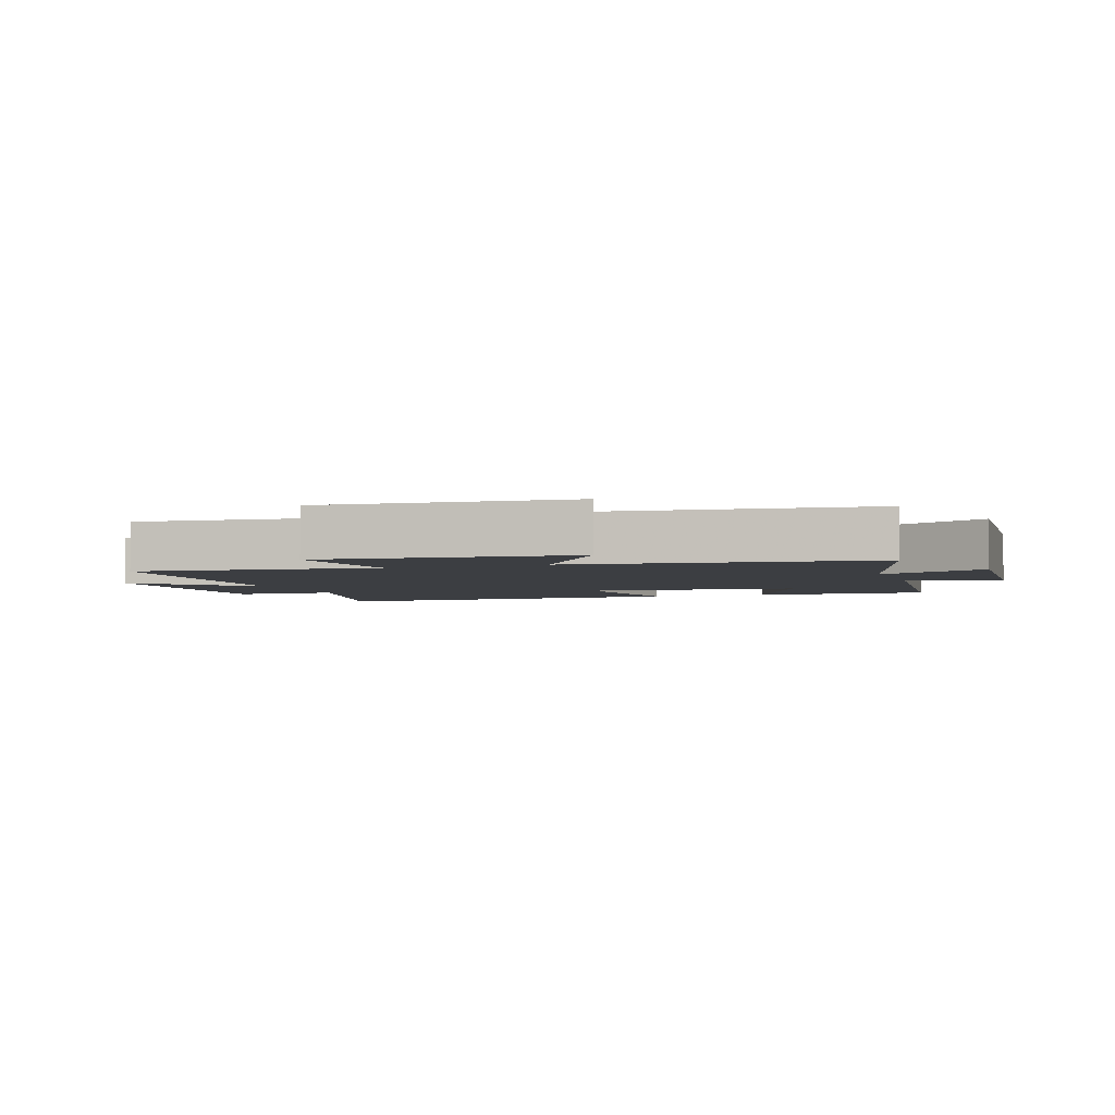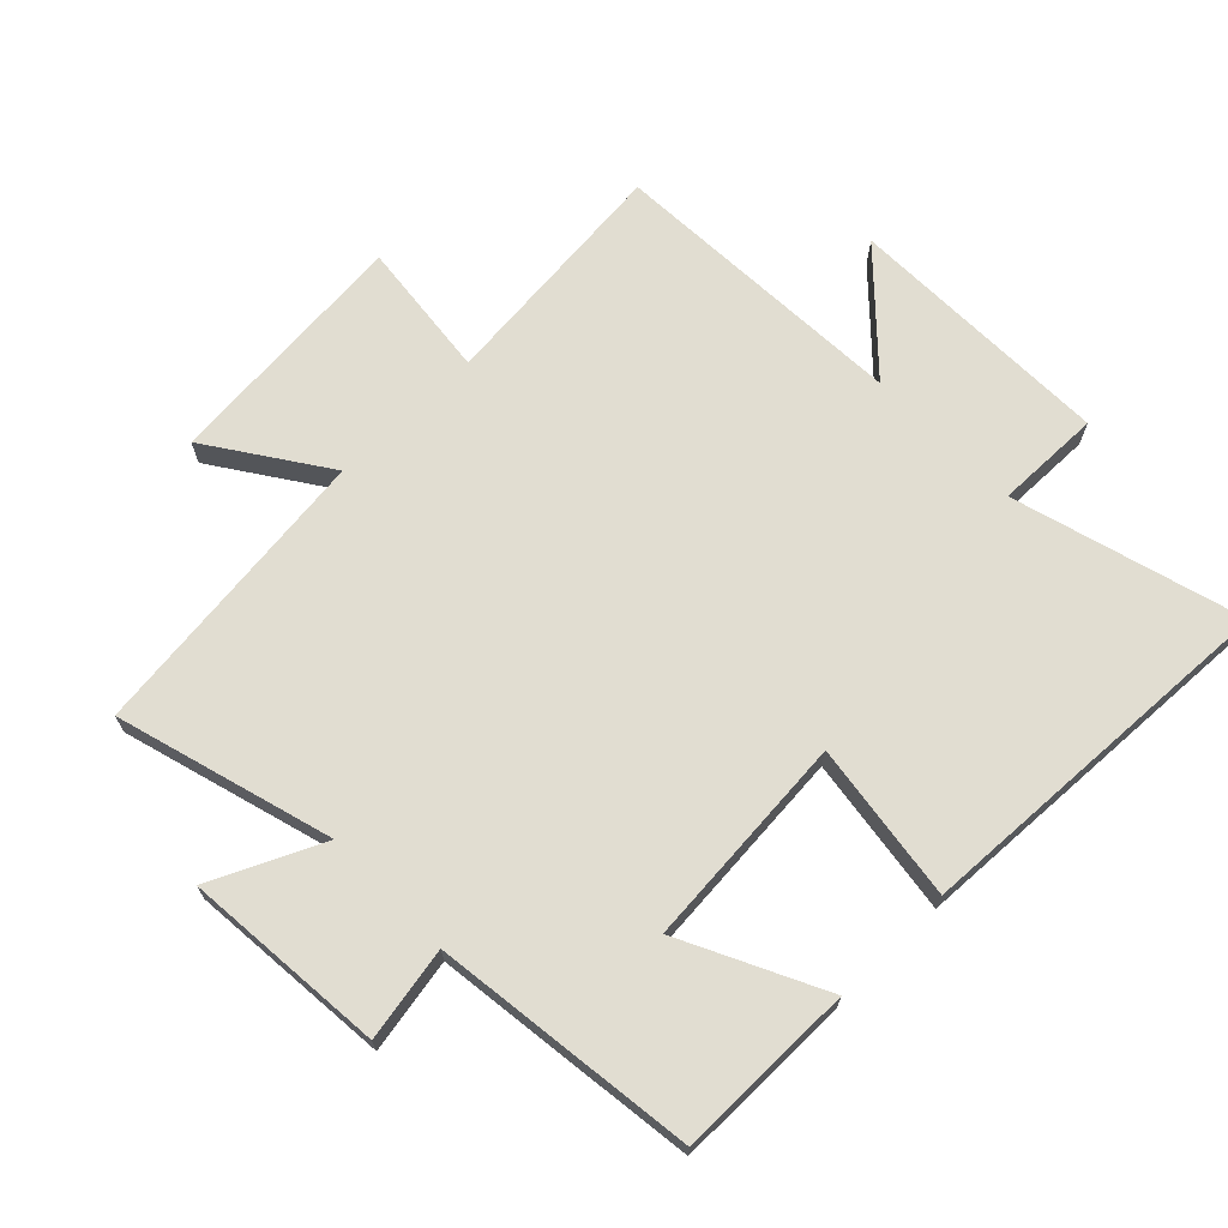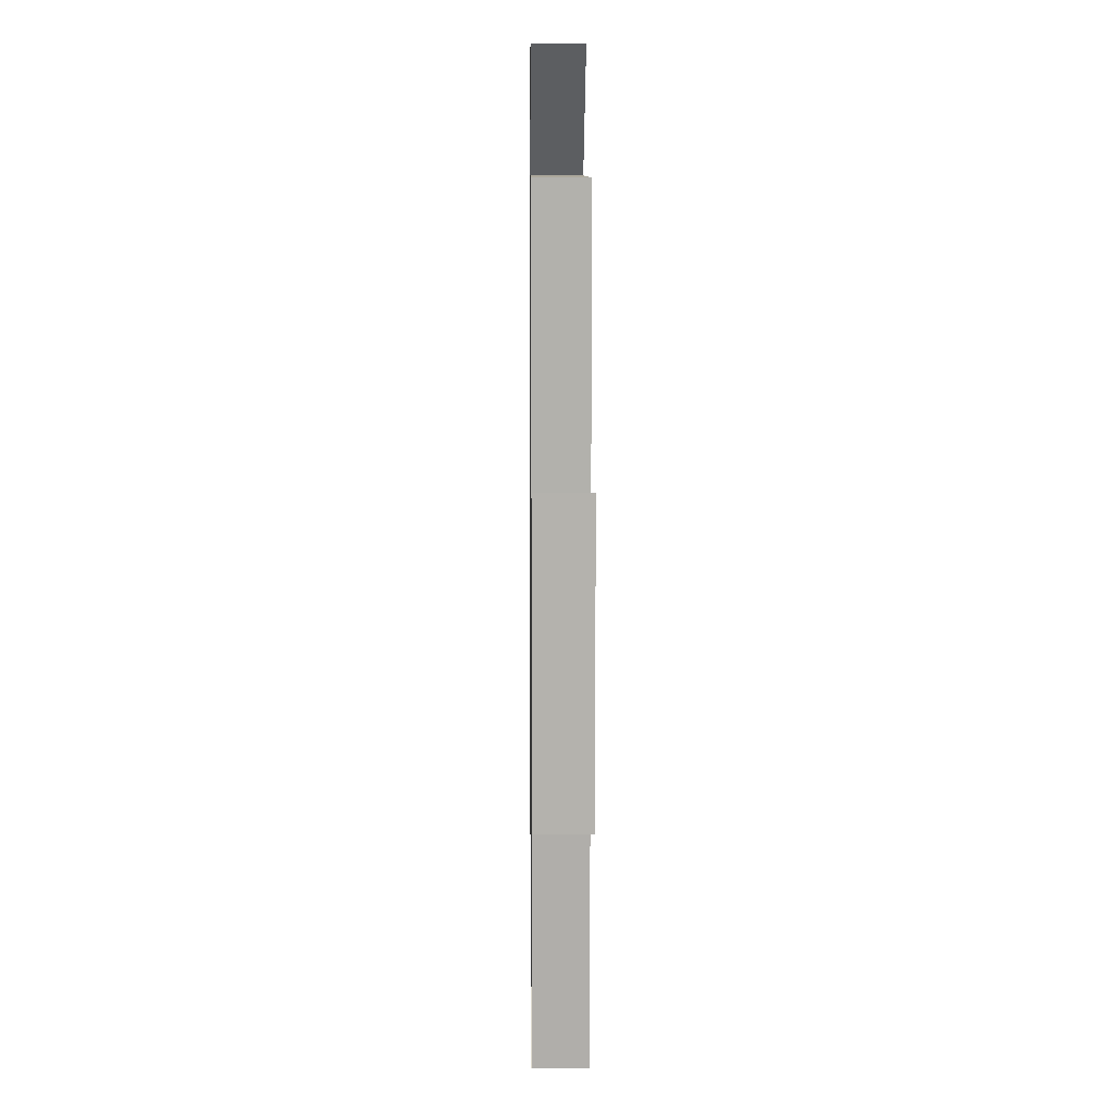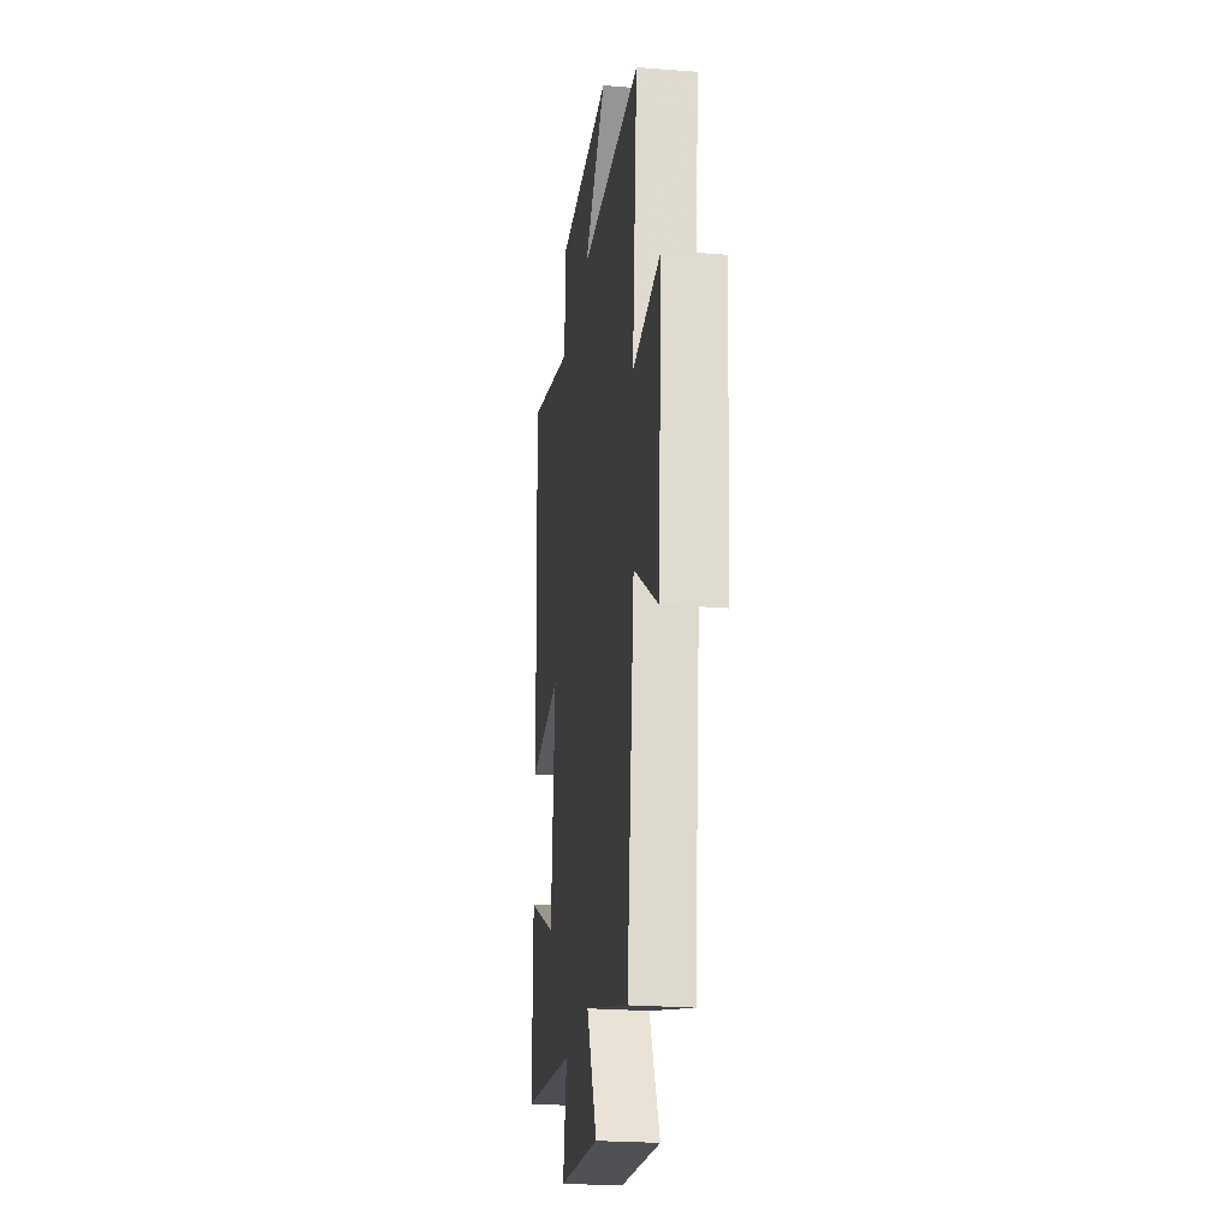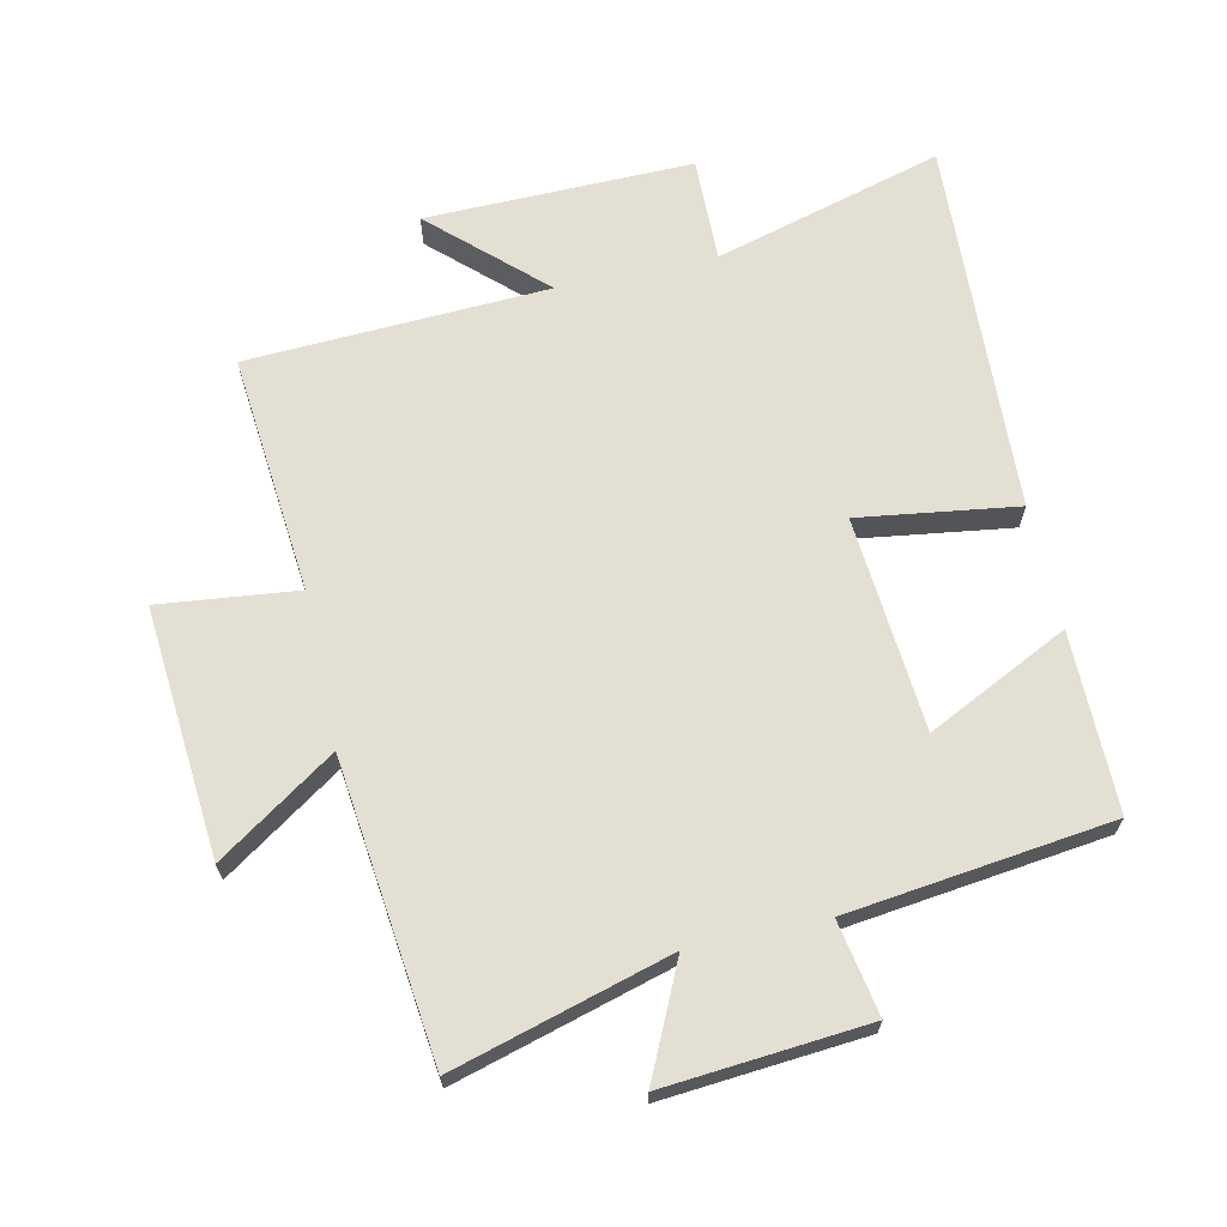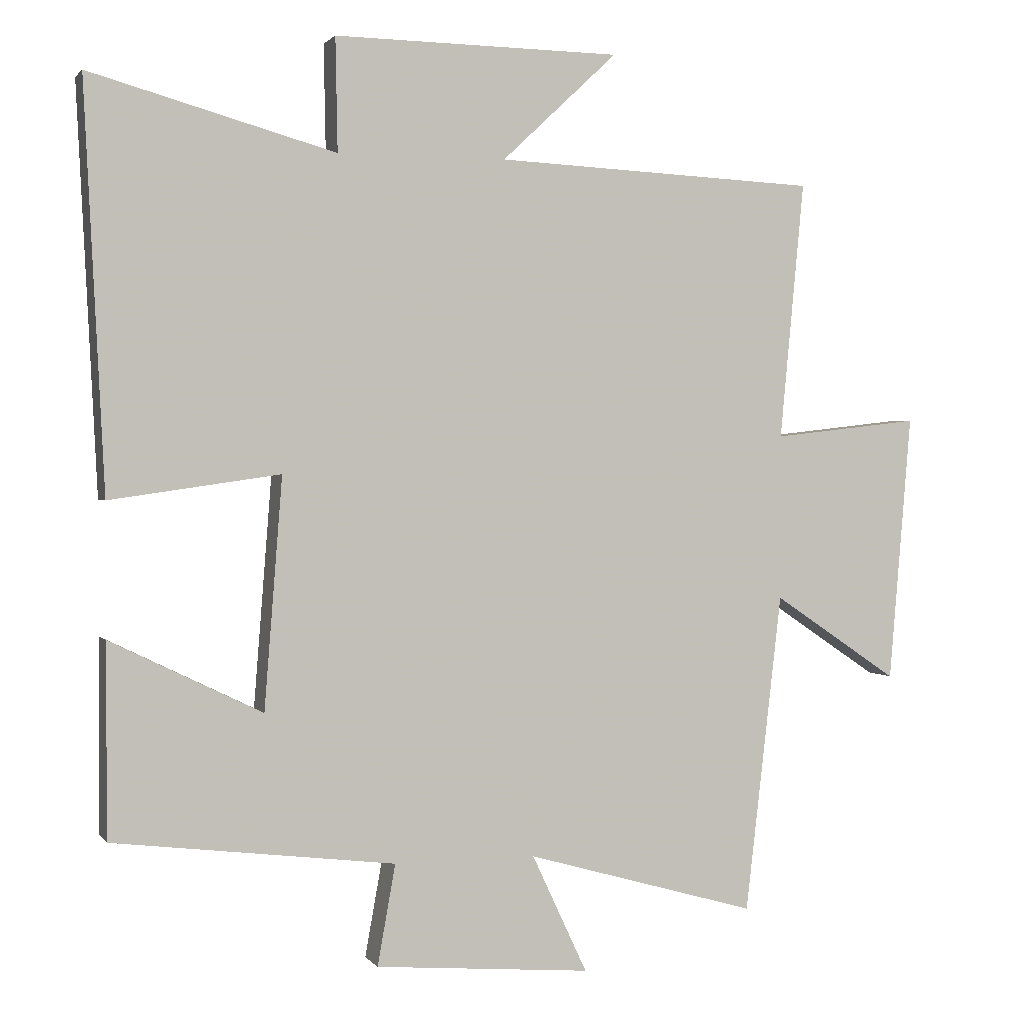
<metadata>
{"format":"obj","ext":"obj","renderer":"f3d","projection":"perspective","resolution":1024,"background":"white","views":[{"elev":-3.4,"azim":109.2,"up":"+Y"},{"elev":68.9,"azim":-134.4,"up":"+Y"},{"elev":5.8,"azim":89.3,"up":"+Z"},{"elev":-24.2,"azim":82.5,"up":"+Z"},{"elev":66.6,"azim":167.6,"up":"+Y"},{"elev":1.4,"azim":-17.9,"up":"+Z"}]}
</metadata>
<code>
v -0.529 0.07 0.599
v -0.175 0.07 0.5
v -0.178 0.07 0.663
v 0.236 0.07 0.657
v 0.069 0.07 0.5
v 0.535 0.07 0.478
v 0.5 0.07 0.106
v 0.713 0.07 0.13
v 0.681 0.07 -0.256
v 0.5 0.07 -0.134
v 0.447 0.07 -0.595
v 0.113 0.07 -0.5
v 0.193 0.07 -0.671
v -0.119 0.07 -0.645
v -0.093 0.07 -0.5
v -0.5 0.07 -0.45
v -0.5 0.07 -0.173
v -0.281 0.07 -0.28
v -0.255 0.07 0.052
v -0.5 0.07 0.017
v -0.529 0 0.599
v -0.175 0 0.5
v -0.178 0 0.663
v 0.236 0 0.657
v 0.069 0 0.5
v 0.535 0 0.478
v 0.5 0 0.106
v 0.713 0 0.13
v 0.681 0 -0.256
v 0.5 0 -0.134
v 0.447 0 -0.595
v 0.113 0 -0.5
v 0.193 0 -0.671
v -0.119 0 -0.645
v -0.093 0 -0.5
v -0.5 0 -0.45
v -0.5 0 -0.173
v -0.281 0 -0.28
v -0.255 0 0.052
v -0.5 0 0.017
f 19 20 1 2
f 18 19 2
f 15 16 17 18
f 15 18 2
f 12 13 14 15
f 12 15 2 3
f 10 11 12 3
f 7 8 9 10
f 7 10 3
f 5 6 7
f 5 7 3
f 3 4 5
f 22 21 40 39
f 22 39 38
f 38 37 36 35
f 22 38 35
f 35 34 33 32
f 23 22 35 32
f 23 32 31 30
f 30 29 28 27
f 23 30 27
f 27 26 25
f 23 27 25
f 25 24 23
f 1 21 22 2
f 2 22 23 3
f 3 23 24 4
f 4 24 25 5
f 5 25 26 6
f 6 26 27 7
f 7 27 28 8
f 8 28 29 9
f 9 29 30 10
f 10 30 31 11
f 11 31 32 12
f 12 32 33 13
f 13 33 34 14
f 14 34 35 15
f 15 35 36 16
f 16 36 37 17
f 17 37 38 18
f 18 38 39 19
f 19 39 40 20
f 20 40 21 1

</code>
